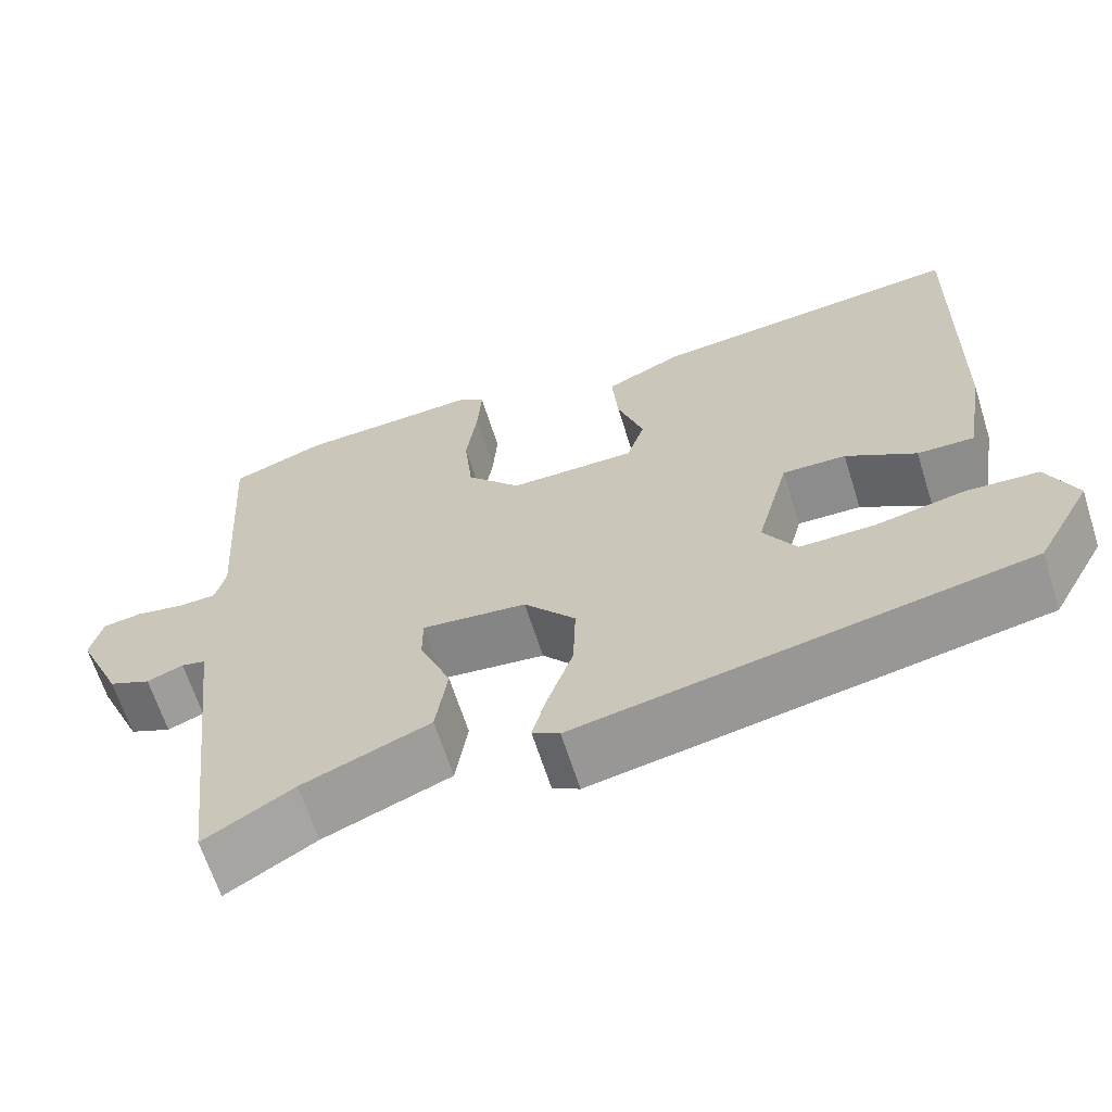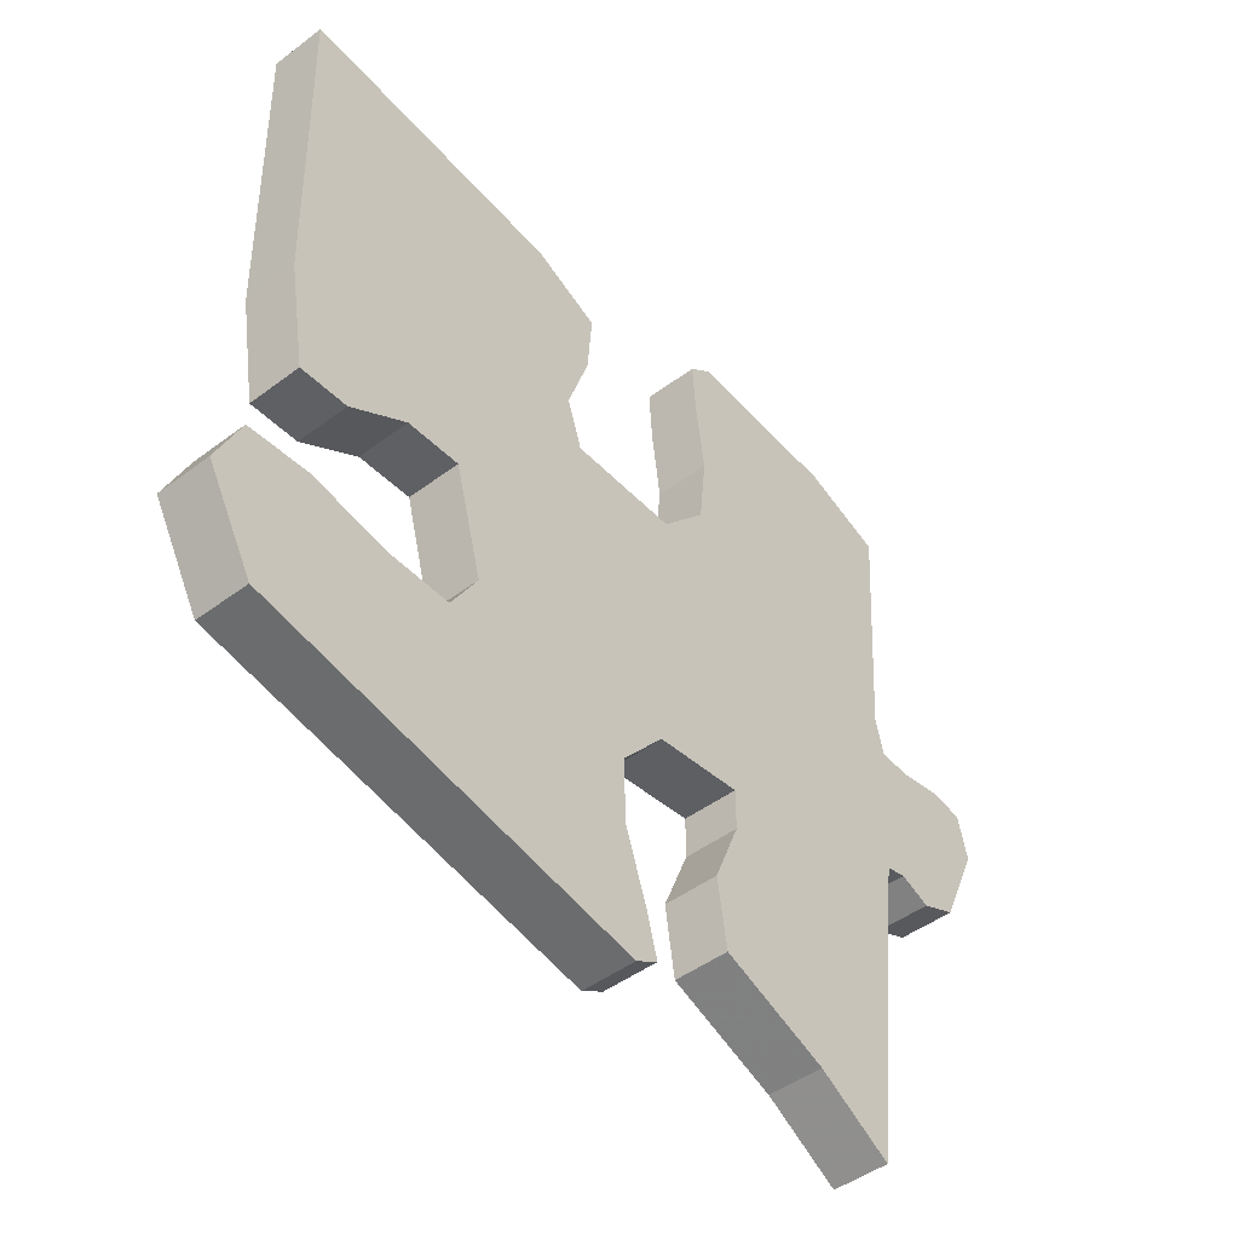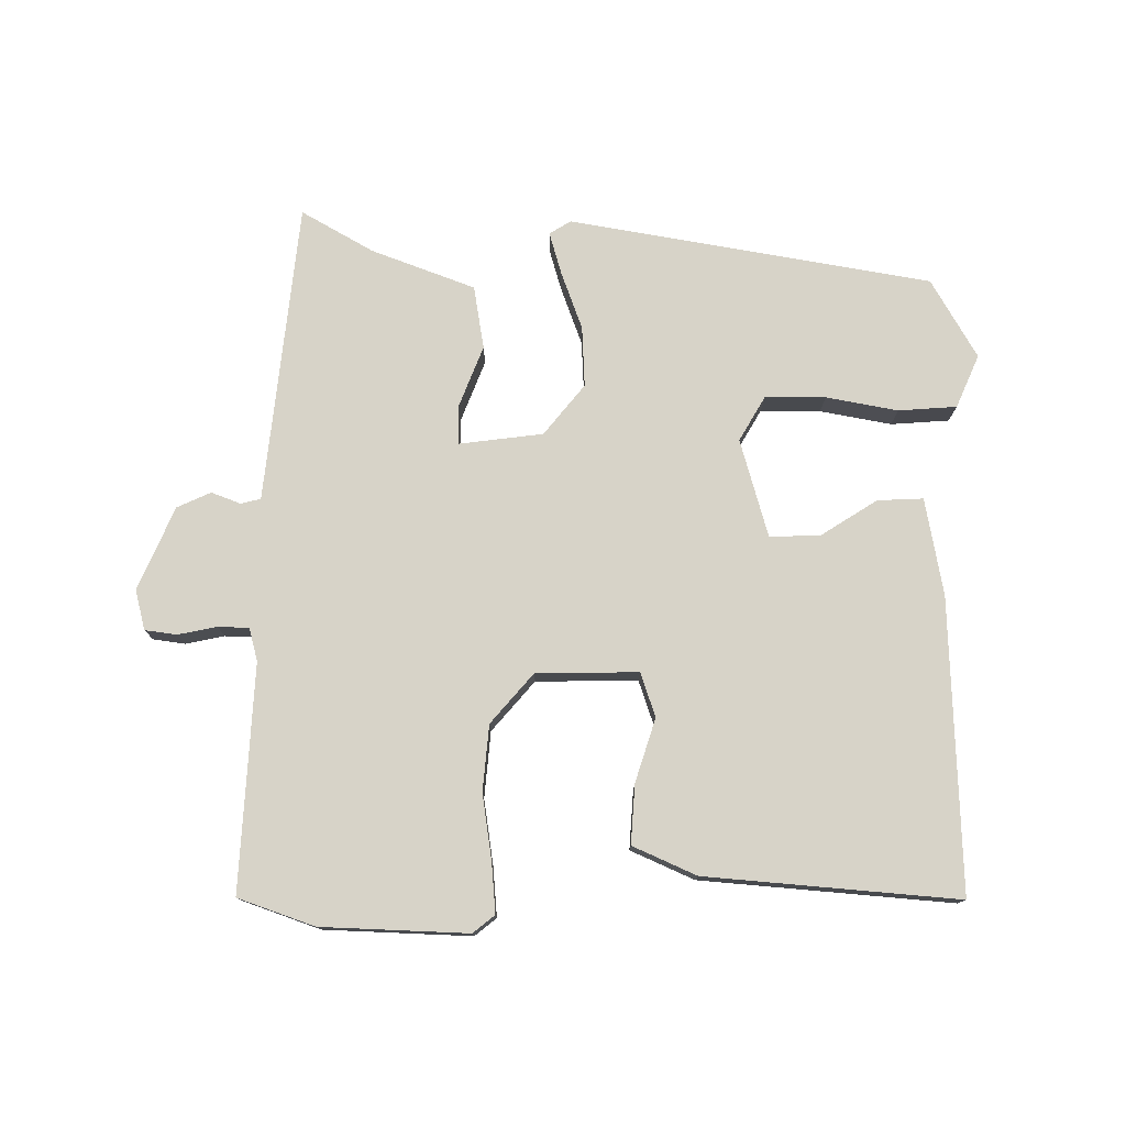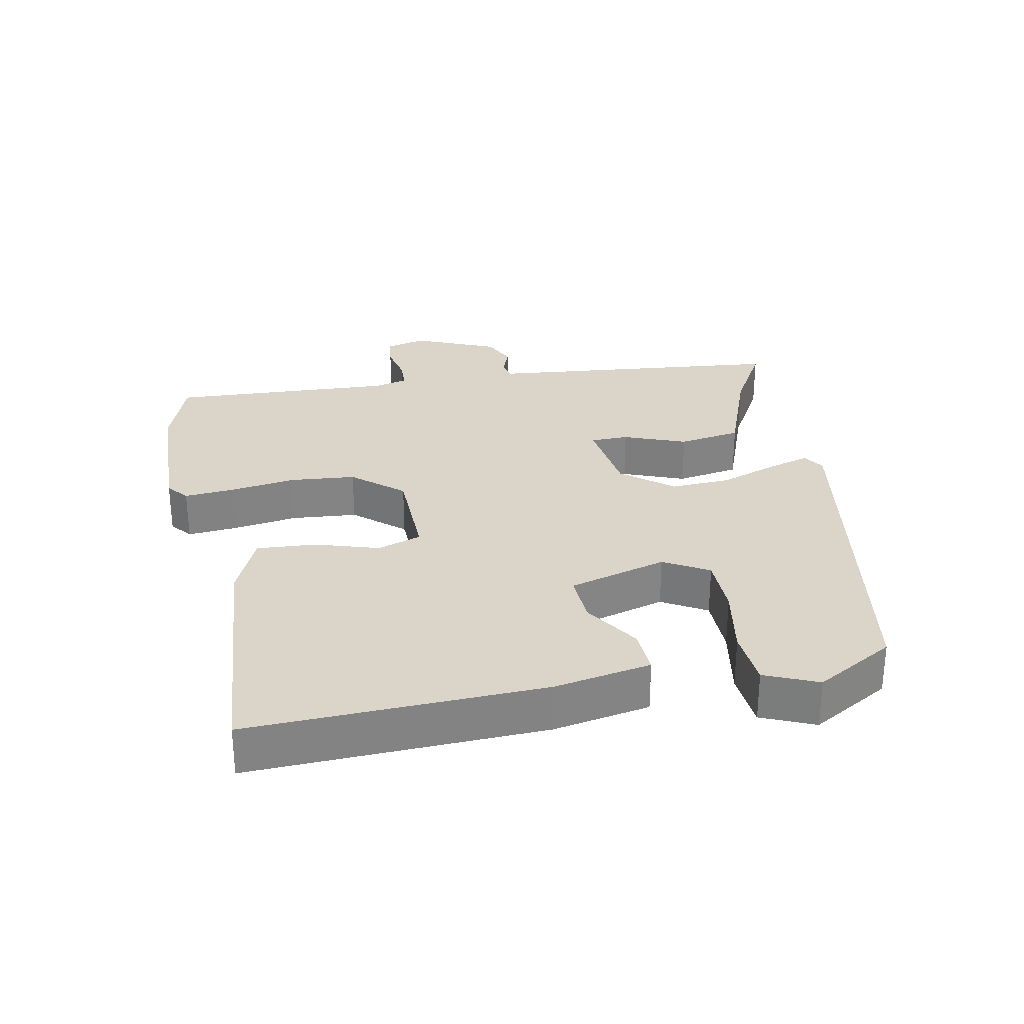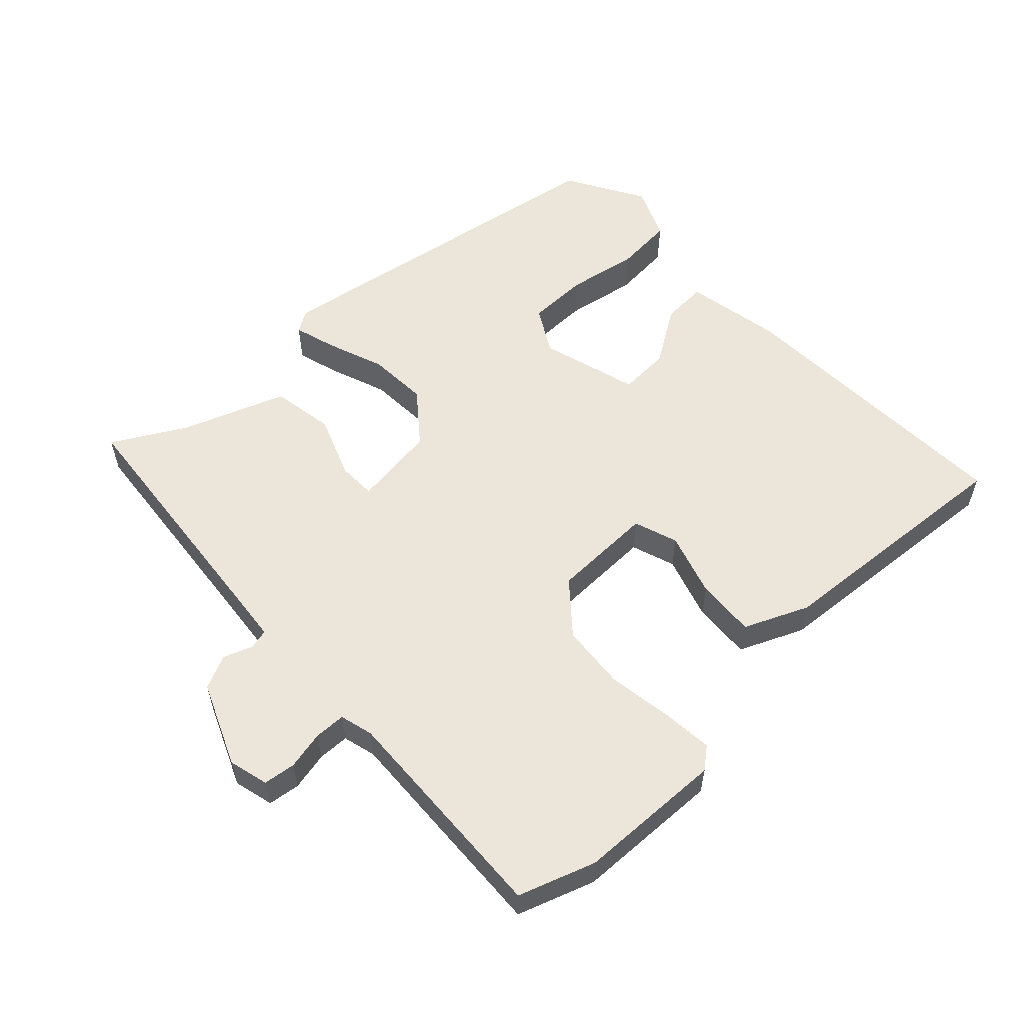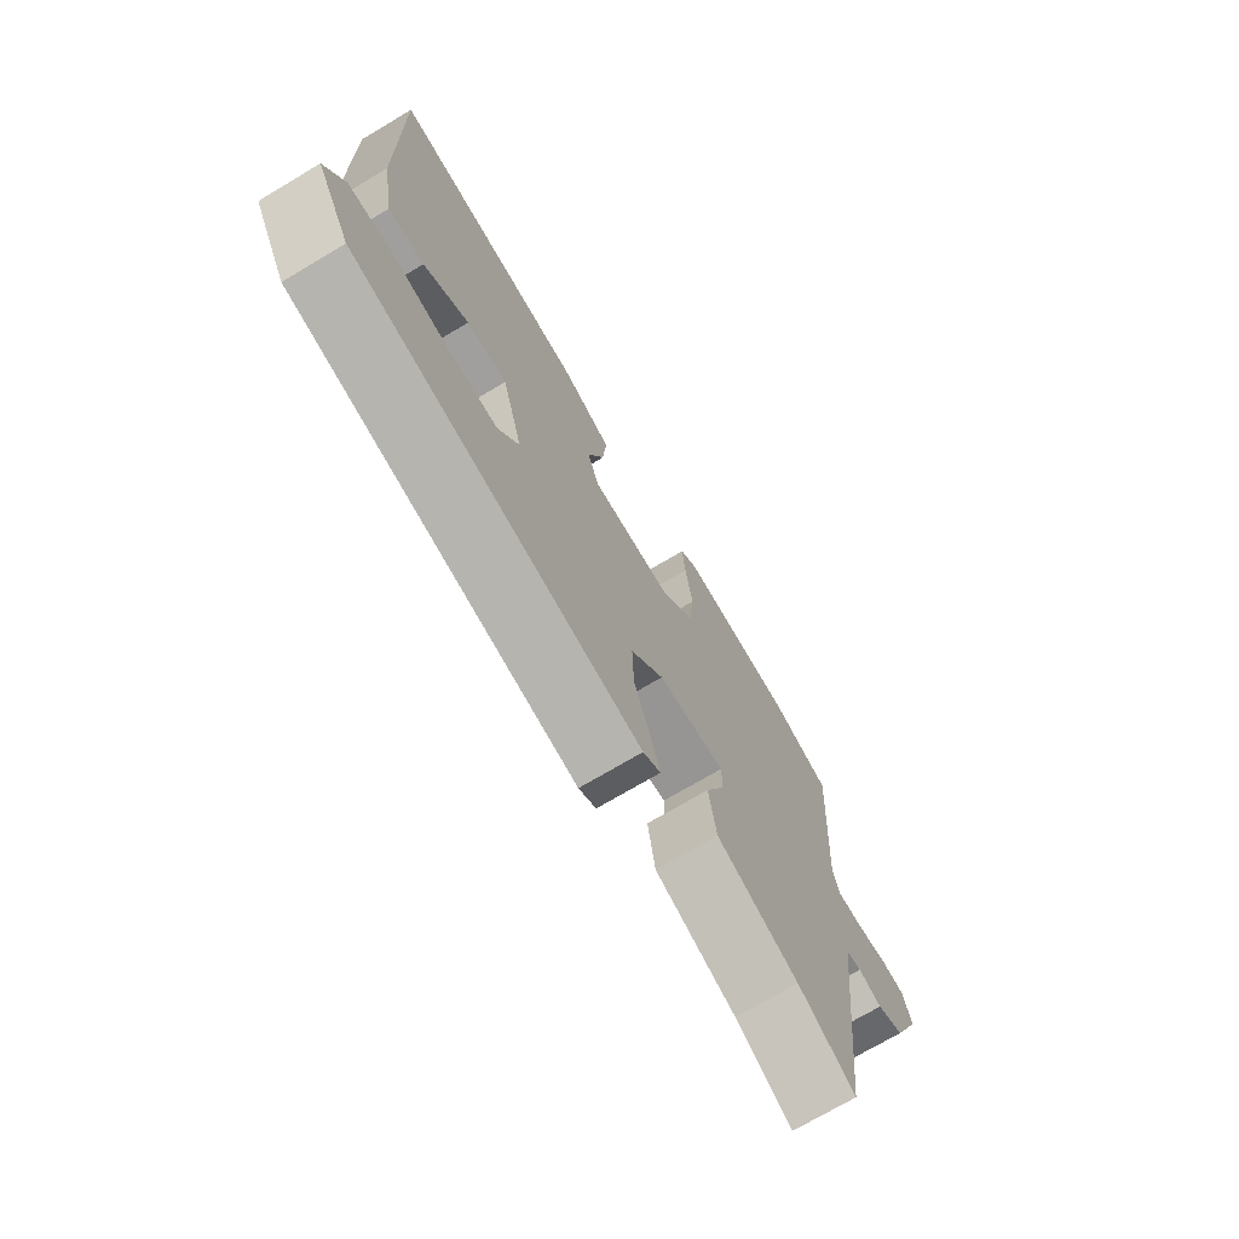
<metadata>
{"format":"obj","ext":"obj","renderer":"f3d","projection":"perspective","resolution":1024,"background":"white","views":[{"elev":-64.8,"azim":17.6,"up":"+Z"},{"elev":-46.5,"azim":130.6,"up":"+Z"},{"elev":77.1,"azim":-0.5,"up":"+Y"},{"elev":29.1,"azim":77.9,"up":"+Y"},{"elev":56.8,"azim":-44.4,"up":"+Y"},{"elev":-72.7,"azim":120.7,"up":"+Z"}]}
</metadata>
<code>
v 0.474 0.07 0.498
v 0.465 0.07 0.066
v 0.441 0.07 -0.077
v 0.374 0.07 -0.075
v 0.291 0.07 -0.024
v 0.216 0.07 -0.022
v 0.177 0.07 -0.167
v 0.216 0.07 -0.232
v 0.305 0.07 -0.231
v 0.41 0.07 -0.21
v 0.496 0.07 -0.215
v 0.531 0.07 -0.292
v 0.466 0.07 -0.409
v -0.065 0.07 -0.508
v -0.097 0.07 -0.489
v -0.08 0.07 -0.427
v -0.05 0.07 -0.341
v -0.047 0.07 -0.252
v -0.108 0.07 -0.179
v -0.232 0.07 -0.165
v -0.232 0.07 -0.221
v -0.195 0.07 -0.312
v -0.209 0.07 -0.405
v -0.36 0.07 -0.464
v -0.465 0.07 -0.526
v -0.506 0.07 -0.177
v -0.517 0.07 -0.085
v -0.546 0.07 -0.078
v -0.589 0.07 -0.095
v -0.639 0.07 -0.073
v -0.693 0.07 0.048
v -0.679 0.07 0.107
v -0.632 0.07 0.114
v -0.575 0.07 0.103
v -0.529 0.07 0.105
v -0.517 0.07 0.154
v -0.539 0.07 0.486
v -0.427 0.07 0.527
v -0.211 0.07 0.538
v -0.179 0.07 0.513
v -0.184 0.07 0.44
v -0.197 0.07 0.343
v -0.187 0.07 0.246
v -0.123 0.07 0.174
v 0.027 0.07 0.174
v 0.048 0.07 0.239
v 0.017 0.07 0.332
v 0.01 0.07 0.419
v 0.103 0.07 0.462
v 0.474 0 0.498
v 0.465 0 0.066
v 0.441 0 -0.077
v 0.374 0 -0.075
v 0.291 0 -0.024
v 0.216 0 -0.022
v 0.177 0 -0.167
v 0.216 0 -0.232
v 0.305 0 -0.231
v 0.41 0 -0.21
v 0.496 0 -0.215
v 0.531 0 -0.292
v 0.466 0 -0.409
v -0.065 0 -0.508
v -0.097 0 -0.489
v -0.08 0 -0.427
v -0.05 0 -0.341
v -0.047 0 -0.252
v -0.108 0 -0.179
v -0.232 0 -0.165
v -0.232 0 -0.221
v -0.195 0 -0.312
v -0.209 0 -0.405
v -0.36 0 -0.464
v -0.465 0 -0.526
v -0.506 0 -0.177
v -0.517 0 -0.085
v -0.546 0 -0.078
v -0.589 0 -0.095
v -0.639 0 -0.073
v -0.693 0 0.048
v -0.679 0 0.107
v -0.632 0 0.114
v -0.575 0 0.103
v -0.529 0 0.105
v -0.517 0 0.154
v -0.539 0 0.486
v -0.427 0 0.527
v -0.211 0 0.538
v -0.179 0 0.513
v -0.184 0 0.44
v -0.197 0 0.343
v -0.187 0 0.246
v -0.123 0 0.174
v 0.027 0 0.174
v 0.048 0 0.239
v 0.017 0 0.332
v 0.01 0 0.419
v 0.103 0 0.462
f 3 4 5
f 2 3 5
f 1 2 5
f 49 1 5
f 48 49 5
f 47 48 5
f 46 47 5
f 45 46 5 6
f 44 45 6 7
f 43 44 7 8
f 40 41 42
f 39 40 42
f 38 39 42
f 37 38 42
f 36 37 42
f 35 36 42 43
f 32 33 34
f 31 32 34
f 30 31 34
f 29 30 34
f 28 29 34
f 27 28 34 35
f 26 27 35 43
f 24 25 26 43
f 21 22 23 24
f 20 21 24
f 15 16 17
f 14 15 17
f 13 14 17
f 12 13 17
f 11 12 17
f 10 11 17
f 9 10 17
f 8 9 17 18
f 43 8 18 19
f 20 24 43
f 19 20 43
f 54 53 52
f 54 52 51
f 54 51 50
f 54 50 98
f 54 98 97
f 54 97 96
f 54 96 95
f 55 54 95 94
f 56 55 94 93
f 57 56 93 92
f 91 90 89
f 91 89 88
f 91 88 87
f 91 87 86
f 91 86 85
f 92 91 85 84
f 83 82 81
f 83 81 80
f 83 80 79
f 83 79 78
f 83 78 77
f 84 83 77 76
f 92 84 76 75
f 92 75 74 73
f 73 72 71 70
f 73 70 69
f 66 65 64
f 66 64 63
f 66 63 62
f 66 62 61
f 66 61 60
f 66 60 59
f 66 59 58
f 67 66 58 57
f 68 67 57 92
f 92 73 69
f 92 69 68
f 1 50 51 2
f 2 51 52 3
f 3 52 53 4
f 4 53 54 5
f 5 54 55 6
f 6 55 56 7
f 7 56 57 8
f 8 57 58 9
f 9 58 59 10
f 10 59 60 11
f 11 60 61 12
f 12 61 62 13
f 13 62 63 14
f 14 63 64 15
f 15 64 65 16
f 16 65 66 17
f 17 66 67 18
f 18 67 68 19
f 19 68 69 20
f 20 69 70 21
f 21 70 71 22
f 22 71 72 23
f 23 72 73 24
f 24 73 74 25
f 25 74 75 26
f 26 75 76 27
f 27 76 77 28
f 28 77 78 29
f 29 78 79 30
f 30 79 80 31
f 31 80 81 32
f 32 81 82 33
f 33 82 83 34
f 34 83 84 35
f 35 84 85 36
f 36 85 86 37
f 37 86 87 38
f 38 87 88 39
f 39 88 89 40
f 40 89 90 41
f 41 90 91 42
f 42 91 92 43
f 43 92 93 44
f 44 93 94 45
f 45 94 95 46
f 46 95 96 47
f 47 96 97 48
f 48 97 98 49
f 49 98 50 1

</code>
